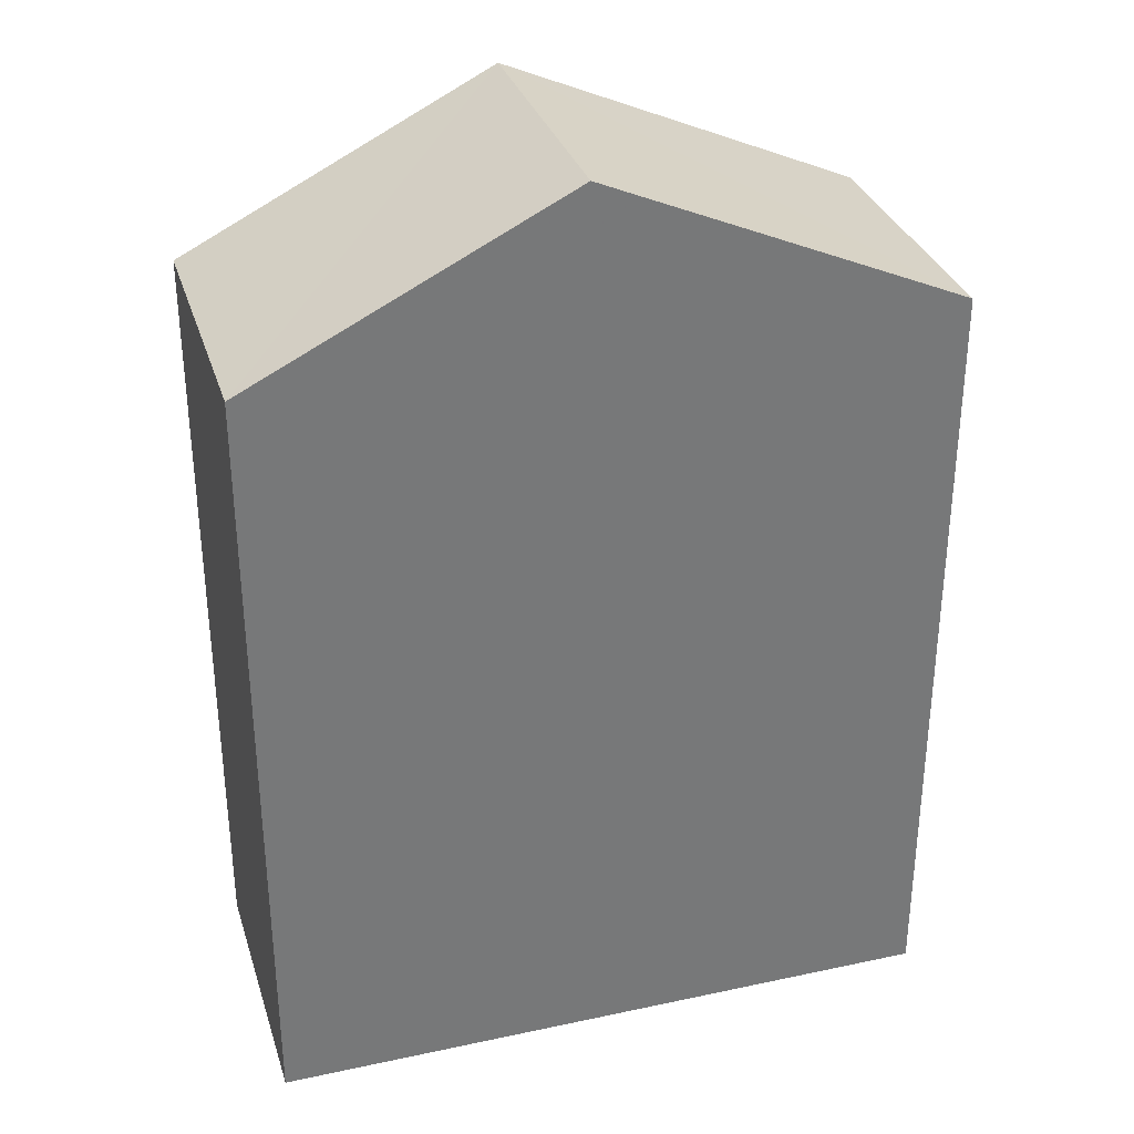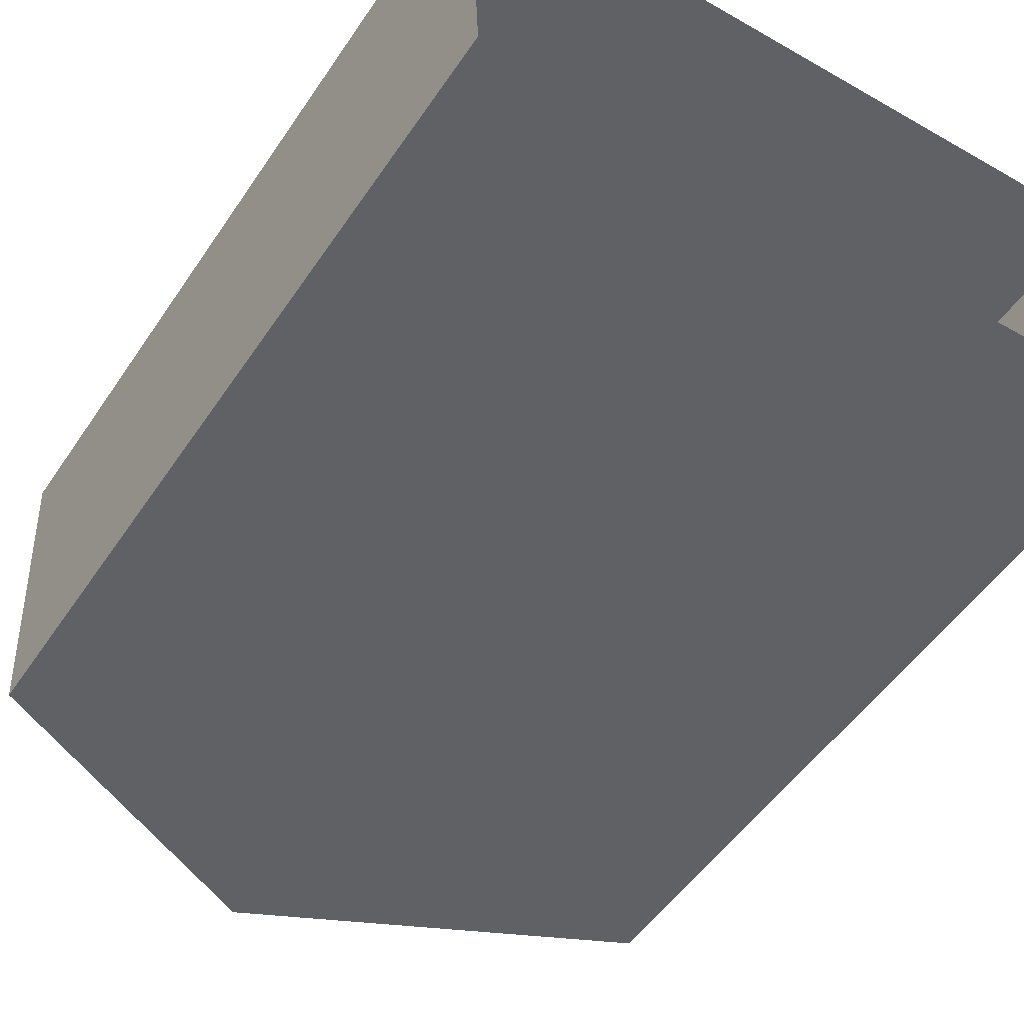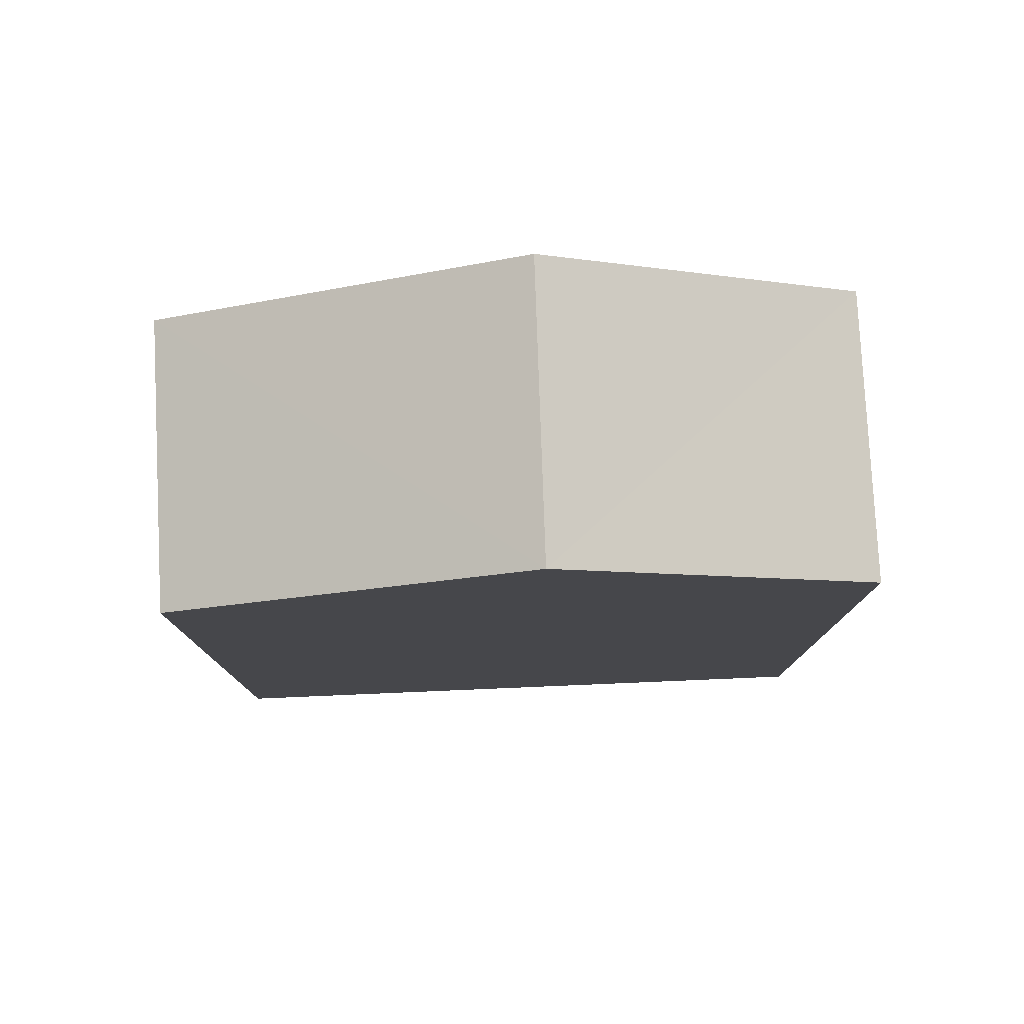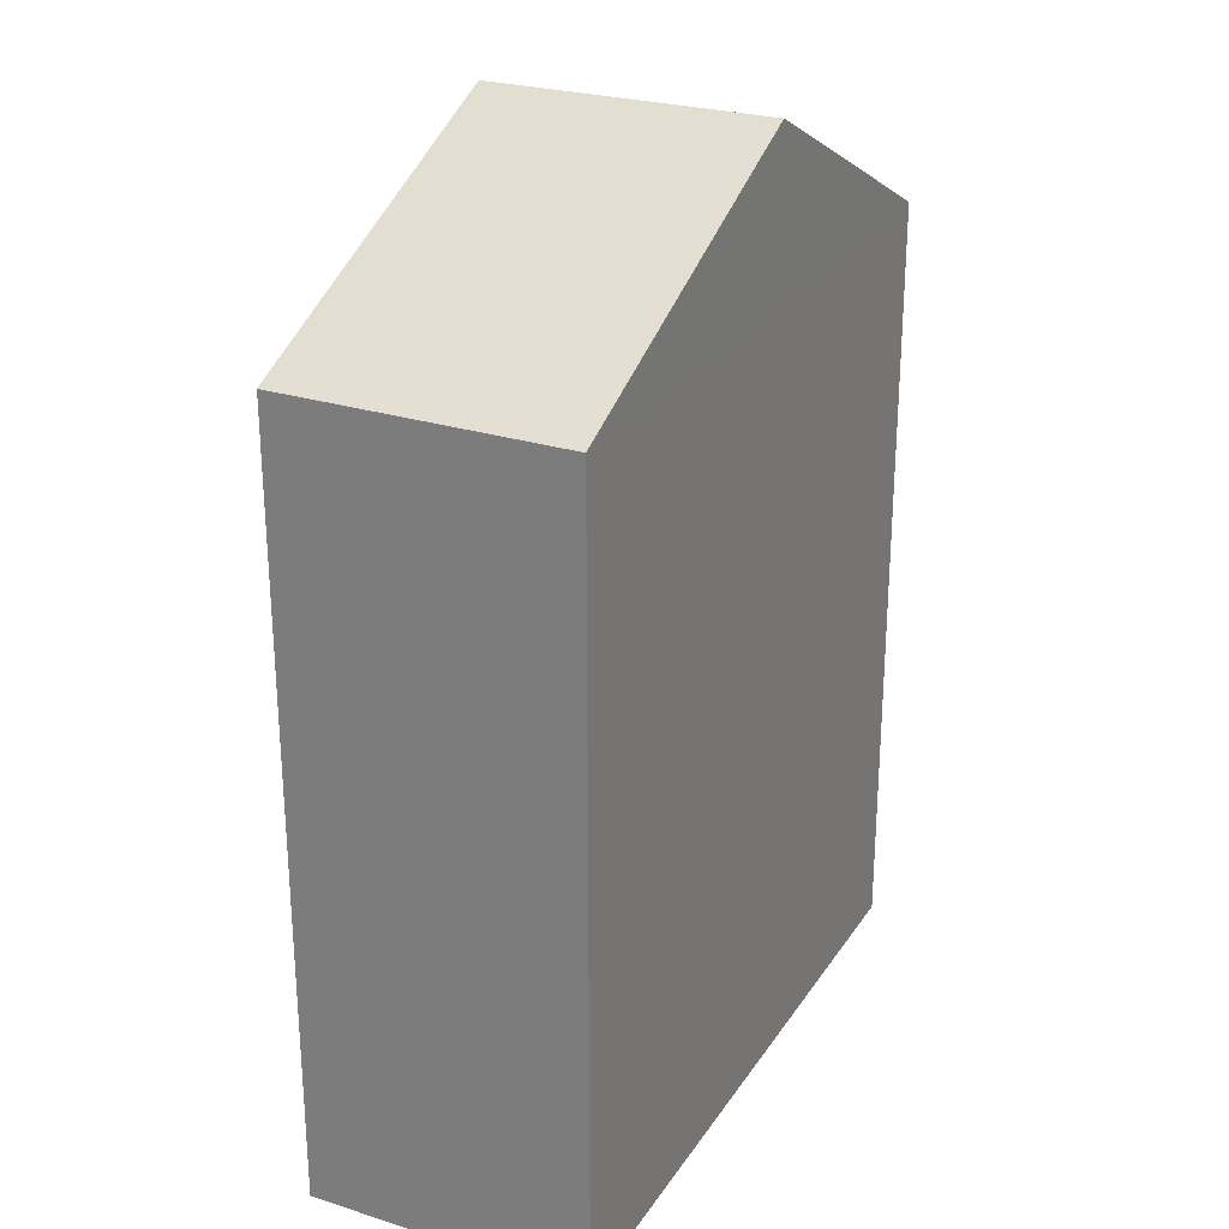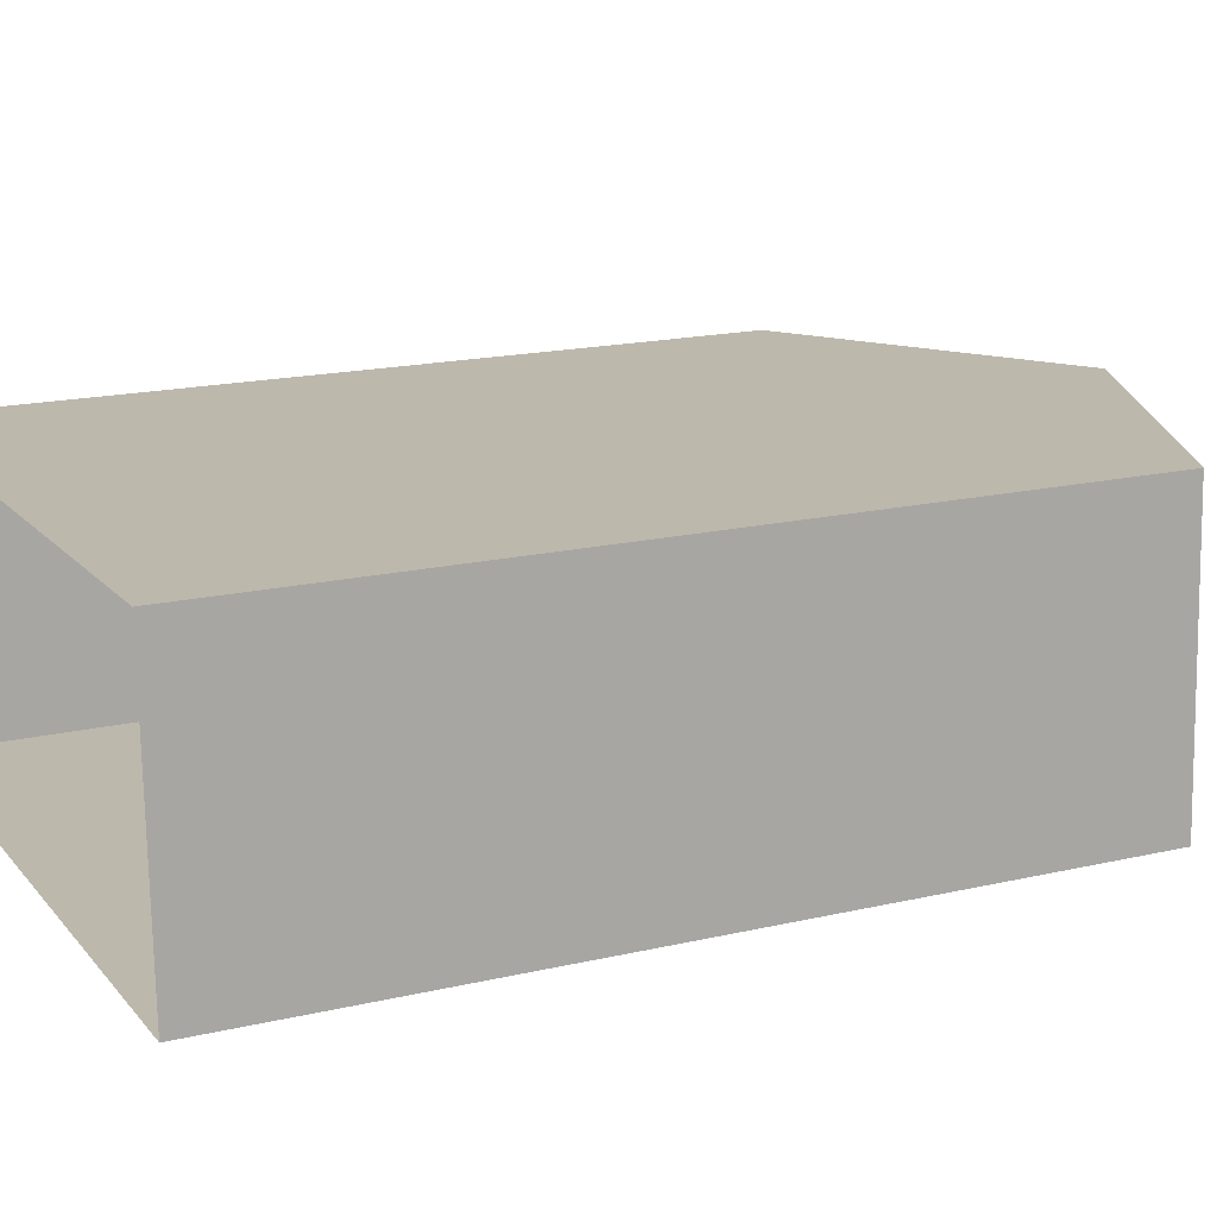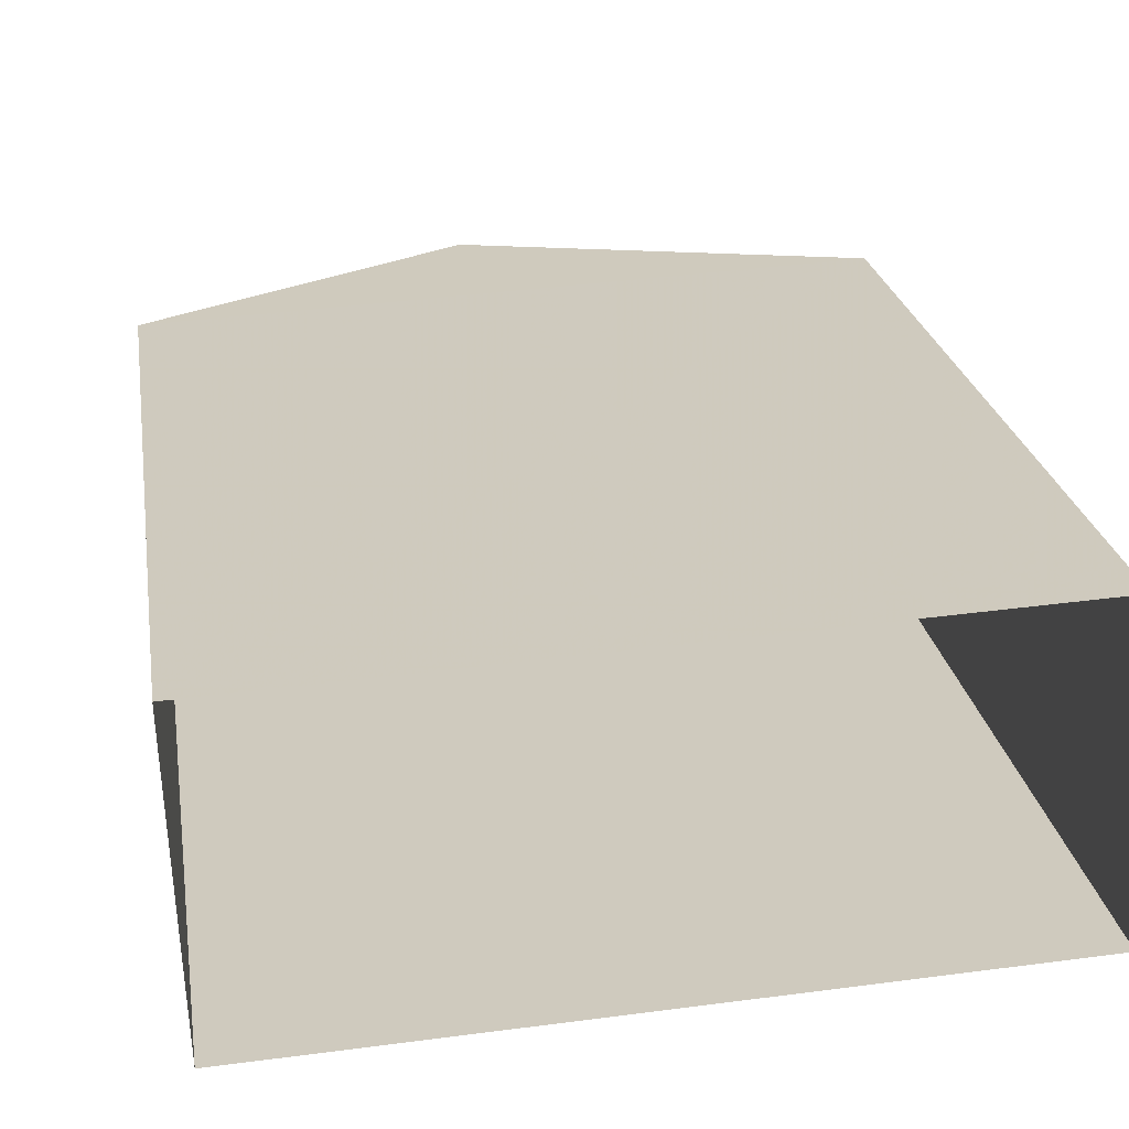
<metadata>
{"format":"obj","ext":"obj","renderer":"f3d","projection":"perspective","resolution":1024,"background":"white","views":[{"elev":32.7,"azim":160.7,"up":"+Z"},{"elev":-51.4,"azim":147.1,"up":"+Y"},{"elev":79.1,"azim":-5.1,"up":"+Z"},{"elev":26.4,"azim":-66.5,"up":"+Z"},{"elev":17.4,"azim":-114.8,"up":"+Y"},{"elev":23.3,"azim":171.3,"up":"+Y"}]}
</metadata>
<code>
v -3.74e+05 -1.045e+05 23.73
v -3.74e+05 -1.045e+05 23.73
v -3.74e+05 -1.045e+05 23.73
v -3.74e+05 -1.045e+05 23.73
v -3.74e+05 -1.045e+05 33.29
v -3.74e+05 -1.045e+05 33.29
v -3.74e+05 -1.045e+05 35.22
v -3.74e+05 -1.045e+05 35.22
v -3.74e+05 -1.045e+05 33.29
v -3.74e+05 -1.045e+05 33.29
f 1 2 3
f 1 4 2
f 5 6 7
f 8 5 7
f 7 9 8
f 7 10 9
f 9 3 5
f 9 5 8
f 3 2 5
f 6 2 4
f 6 5 2
f 10 1 3
f 9 10 3
f 4 1 6
f 6 10 7
f 6 1 10

</code>
